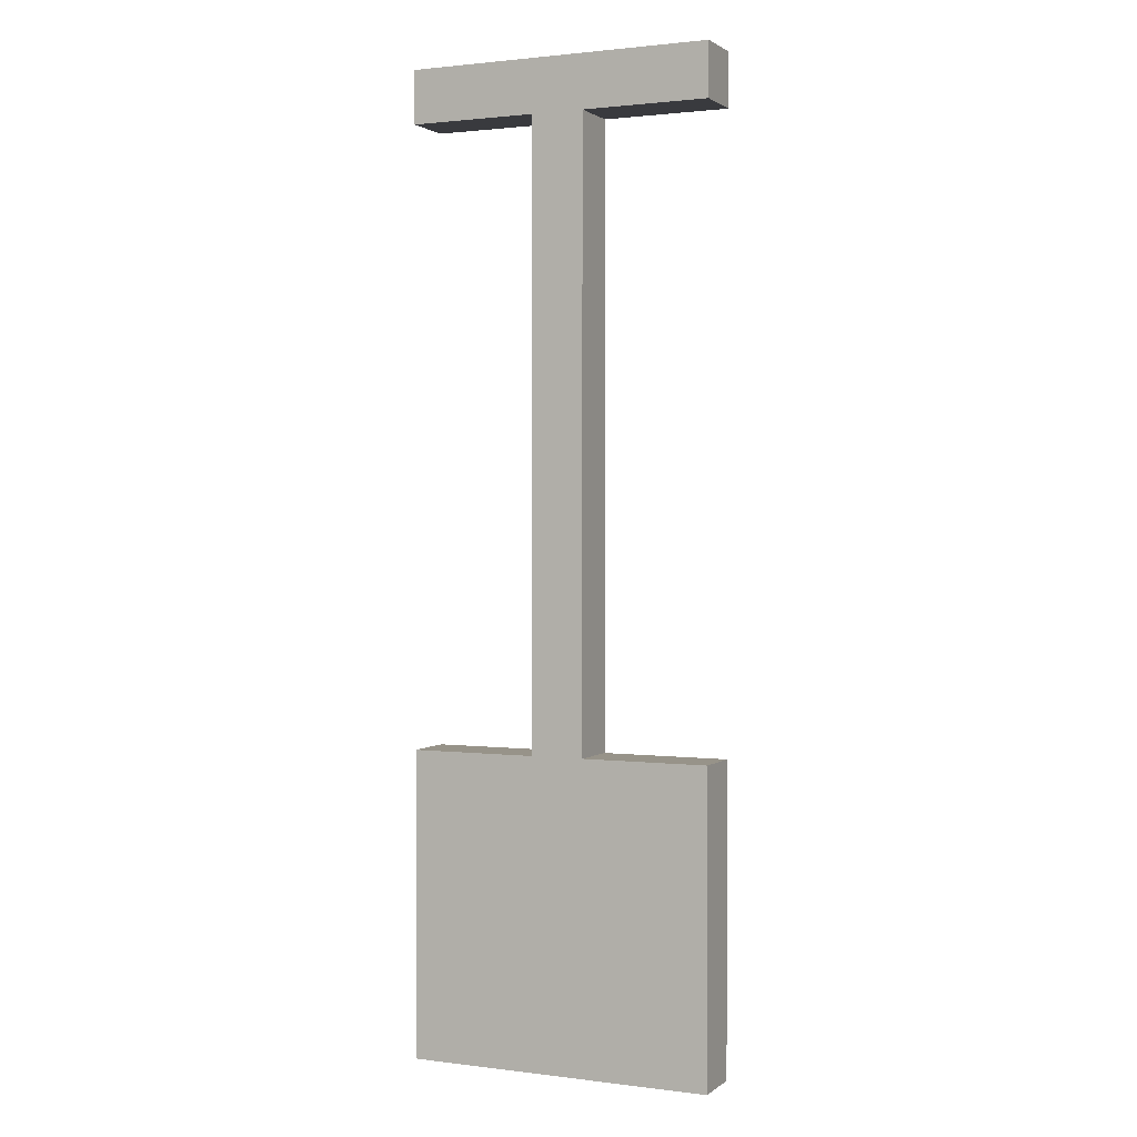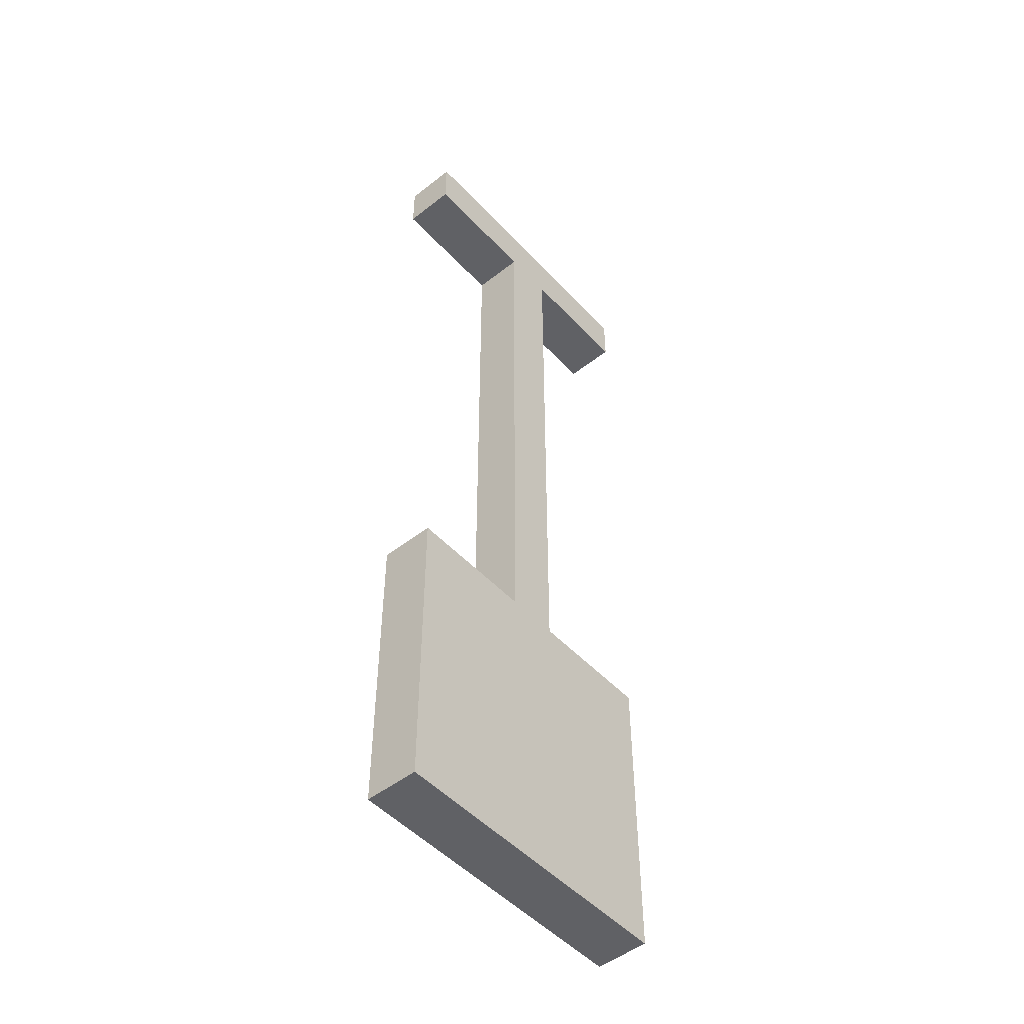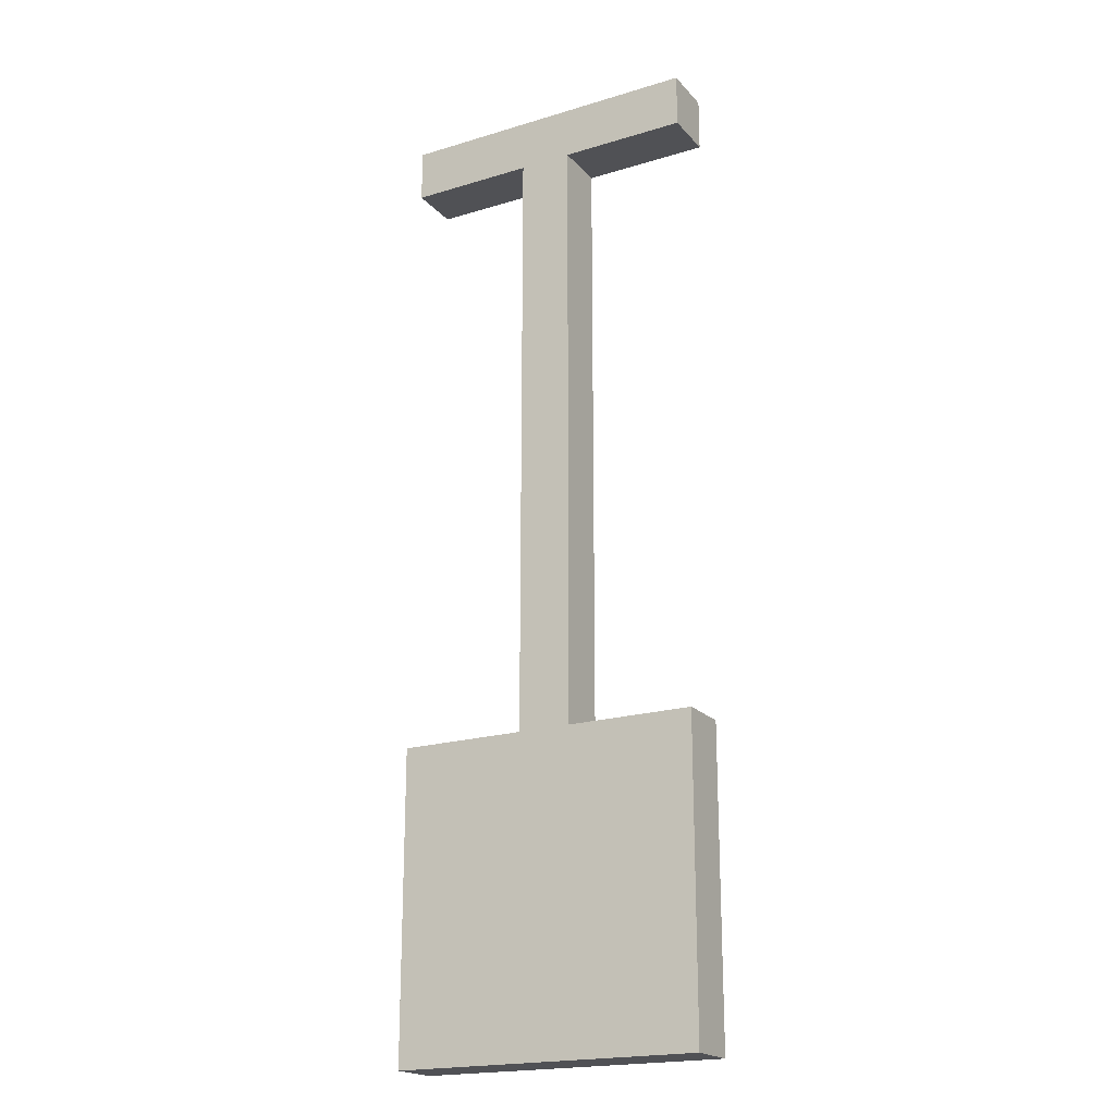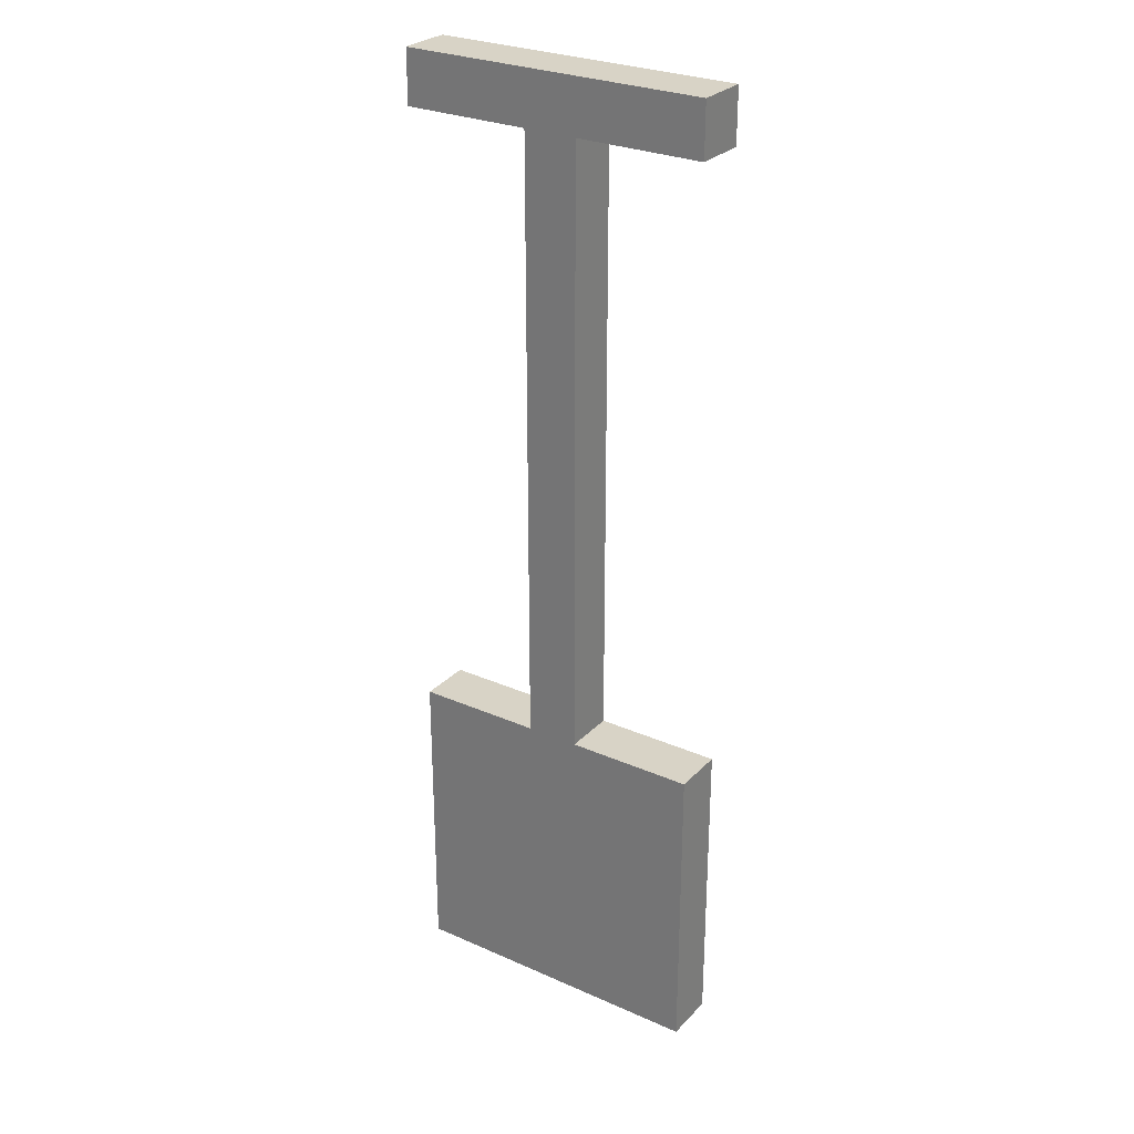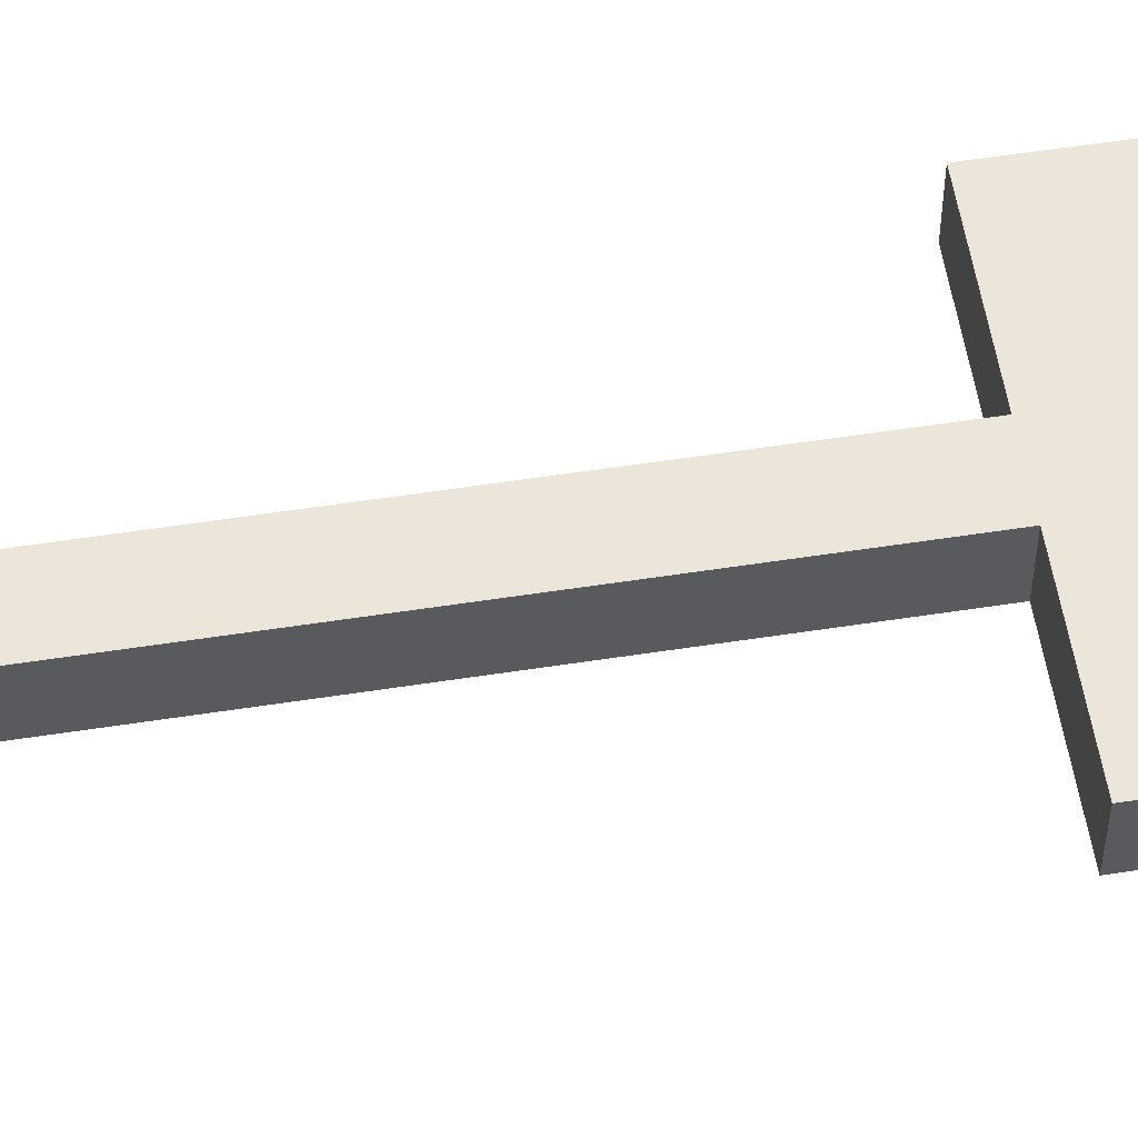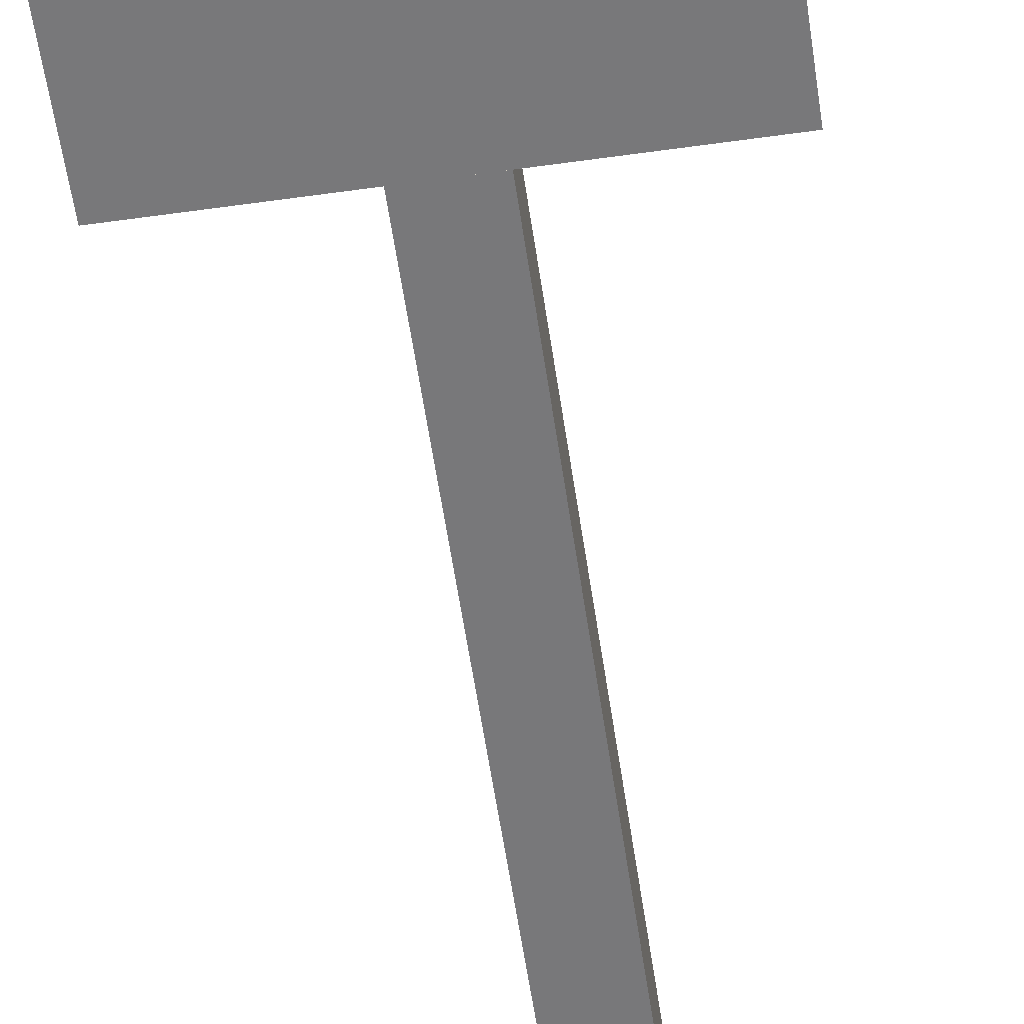
<metadata>
{"format":"obj","ext":"obj","renderer":"f3d","projection":"perspective","resolution":1024,"background":"white","views":[{"elev":1.5,"azim":24.6,"up":"+Z"},{"elev":-49.6,"azim":-49.2,"up":"+Z"},{"elev":-20.2,"azim":-151.1,"up":"+Z"},{"elev":28.0,"azim":-146.2,"up":"+Z"},{"elev":56.3,"azim":80.8,"up":"+Y"},{"elev":-57.6,"azim":-171.7,"up":"+Y"}]}
</metadata>
<code>
g royale_spade_lod0
v 0.1875 -0.0325 0
v -0.1875 0.0325 0
v -0.1875 -0.0325 0
v 0.1875 0.0325 0
v 0.1875 -0.0325 0.375
v -0.1875 0.0325 0.375
v 0.1875 0.0325 0.375
v -0.1875 -0.0325 0.375
v 0.1875 -0.0325 0
v 0.1875 0.0325 0.375
v 0.1875 0.0325 0
v 0.1875 -0.0325 0.375
v 0.1875 0.0325 0
v -0.1875 0.0325 0.375
v -0.1875 0.0325 0
v 0.1875 0.0325 0.375
v -0.1875 0.0325 0
v -0.1875 -0.0325 0.375
v -0.1875 -0.0325 0
v -0.1875 0.0325 0.375
v -0.1875 -0.0325 0
v 0.1875 -0.0325 0.375
v 0.1875 -0.0325 0
v -0.1875 -0.0325 0.375
v 0.0325 -0.0325 0.375
v -0.0325 0.0325 0.375
v -0.0325 -0.0325 0.375
v 0.0325 0.0325 0.375
v 0.0325 -0.0325 1.125
v -0.0325 0.0325 1.125
v 0.0325 0.0325 1.125
v -0.0325 -0.0325 1.125
v 0.0325 -0.0325 0.375
v 0.0325 0.0325 1.125
v 0.0325 0.0325 0.375
v 0.0325 -0.0325 1.125
v 0.0325 0.0325 0.375
v -0.0325 0.0325 1.125
v -0.0325 0.0325 0.375
v 0.0325 0.0325 1.125
v -0.0325 0.0325 0.375
v -0.0325 -0.0325 1.125
v -0.0325 -0.0325 0.375
v -0.0325 0.0325 1.125
v -0.0325 -0.0325 0.375
v 0.0325 -0.0325 1.125
v 0.0325 -0.0325 0.375
v -0.0325 -0.0325 1.125
v 0.1875 -0.0325 1.125
v -0.1875 0.0325 1.125
v -0.1875 -0.0325 1.125
v 0.1875 0.0325 1.125
v 0.1875 -0.0325 1.19
v -0.1875 0.0325 1.19
v 0.1875 0.0325 1.19
v -0.1875 -0.0325 1.19
v 0.1875 -0.0325 1.125
v 0.1875 0.0325 1.19
v 0.1875 0.0325 1.125
v 0.1875 -0.0325 1.19
v 0.1875 0.0325 1.125
v -0.1875 0.0325 1.19
v -0.1875 0.0325 1.125
v 0.1875 0.0325 1.19
v -0.1875 0.0325 1.125
v -0.1875 -0.0325 1.19
v -0.1875 -0.0325 1.125
v -0.1875 0.0325 1.19
v -0.1875 -0.0325 1.125
v 0.1875 -0.0325 1.19
v 0.1875 -0.0325 1.125
v -0.1875 -0.0325 1.19
g royale_spade_lod0_0
f 3 2 1
f 4 1 2
f 7 6 5
f 8 5 6
f 11 10 9
f 12 9 10
f 15 14 13
f 16 13 14
f 19 18 17
f 20 17 18
f 23 22 21
f 24 21 22
f 27 26 25
f 28 25 26
f 31 30 29
f 32 29 30
f 35 34 33
f 36 33 34
f 39 38 37
f 40 37 38
f 43 42 41
f 44 41 42
f 47 46 45
f 48 45 46
f 51 50 49
f 52 49 50
f 55 54 53
f 56 53 54
f 59 58 57
f 60 57 58
f 63 62 61
f 64 61 62
f 67 66 65
f 68 65 66
f 71 70 69
f 72 69 70

</code>
